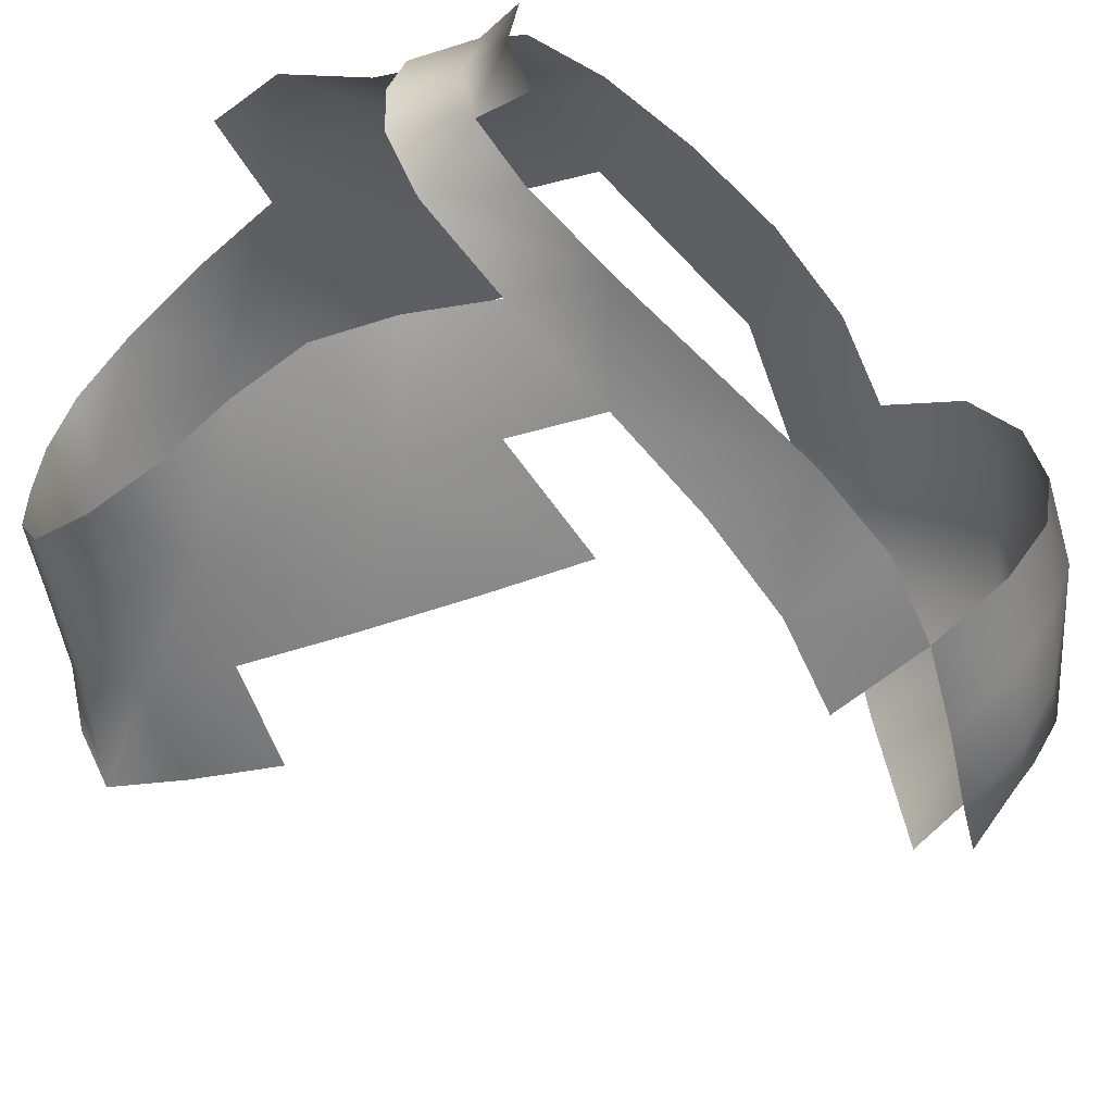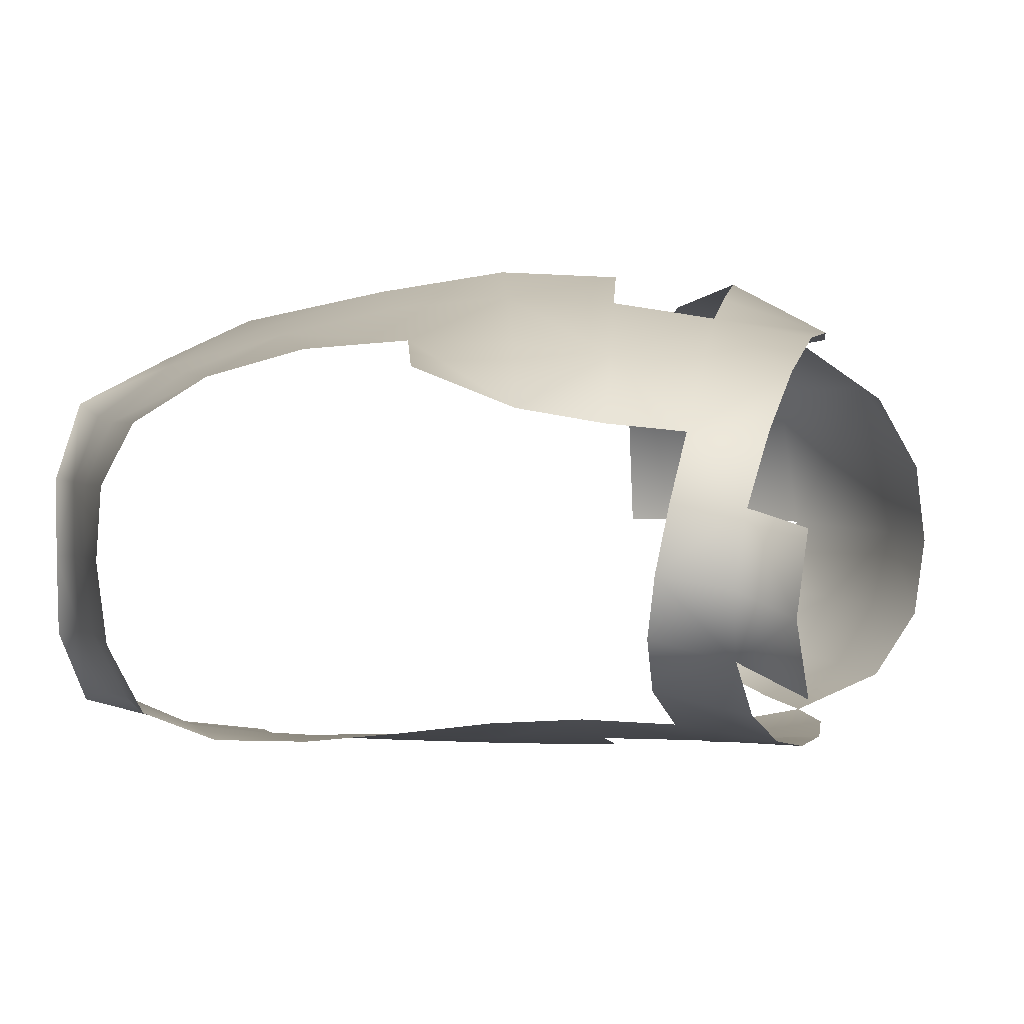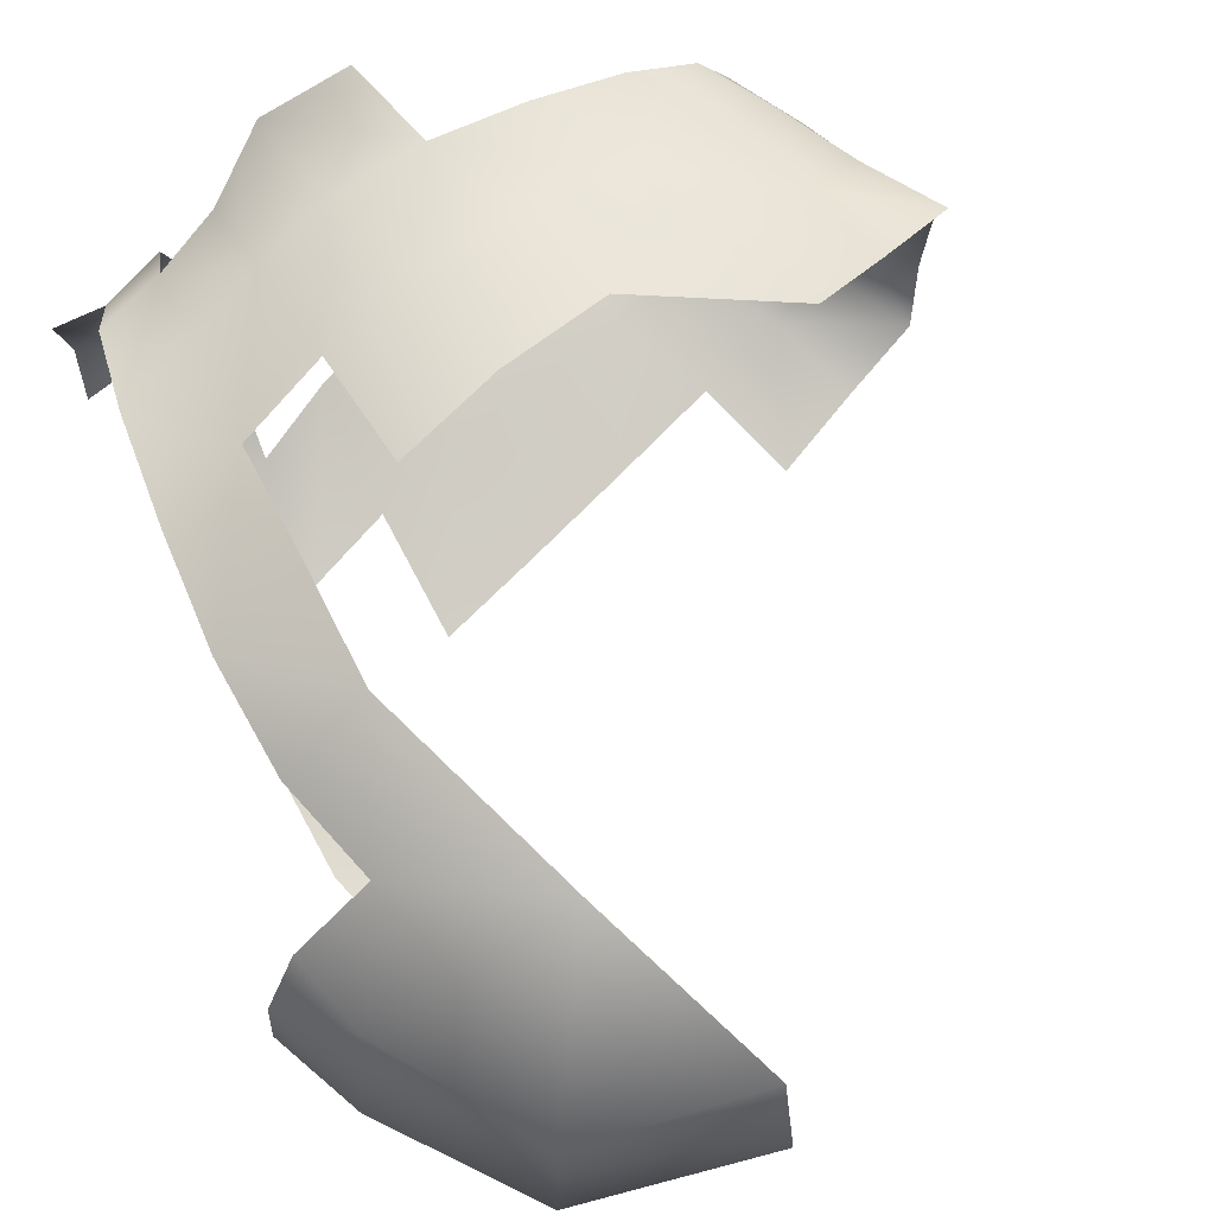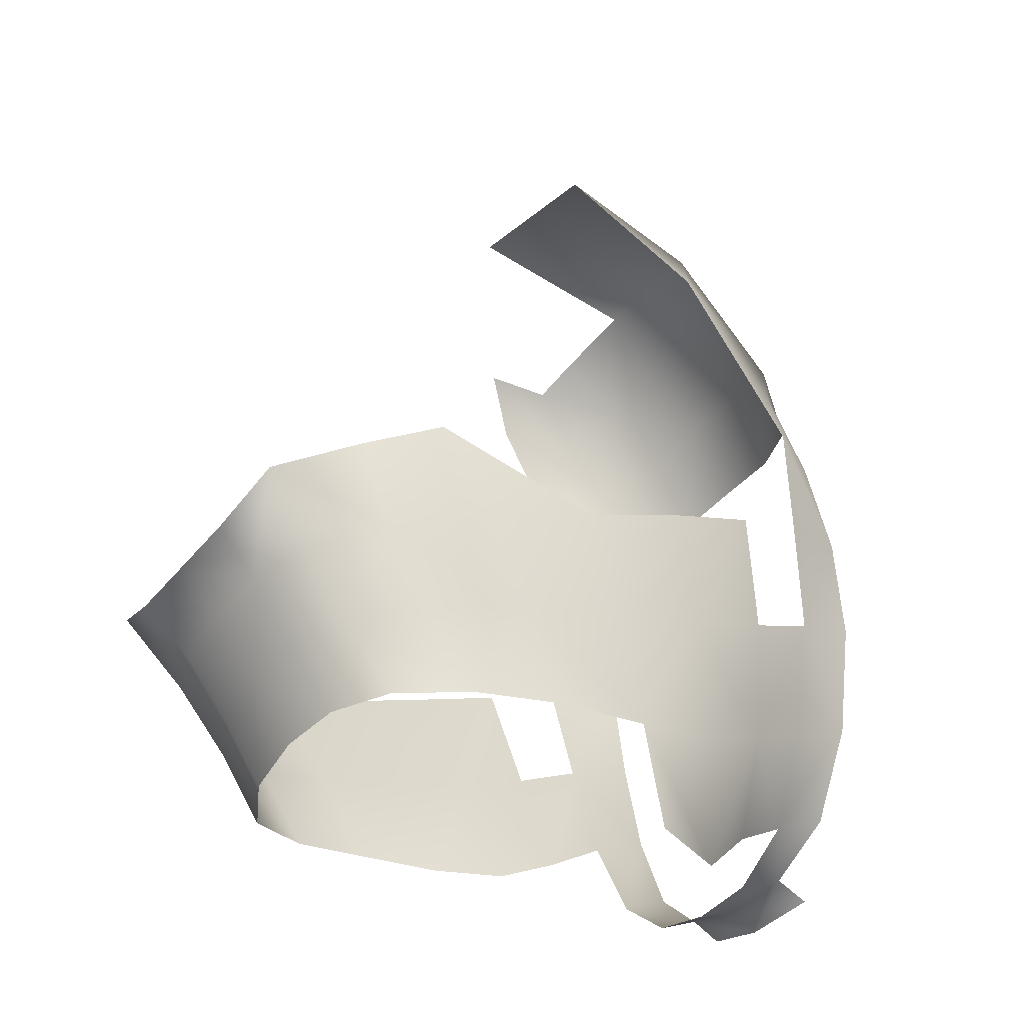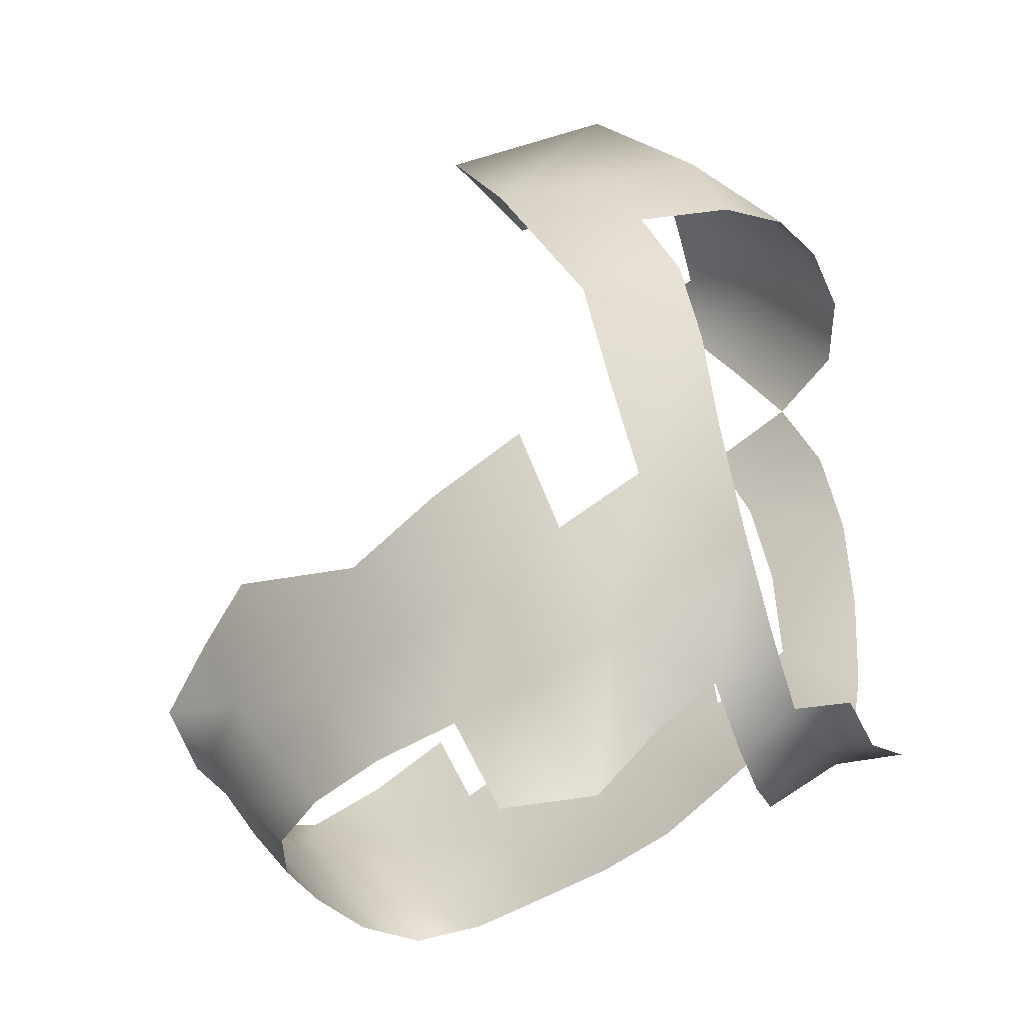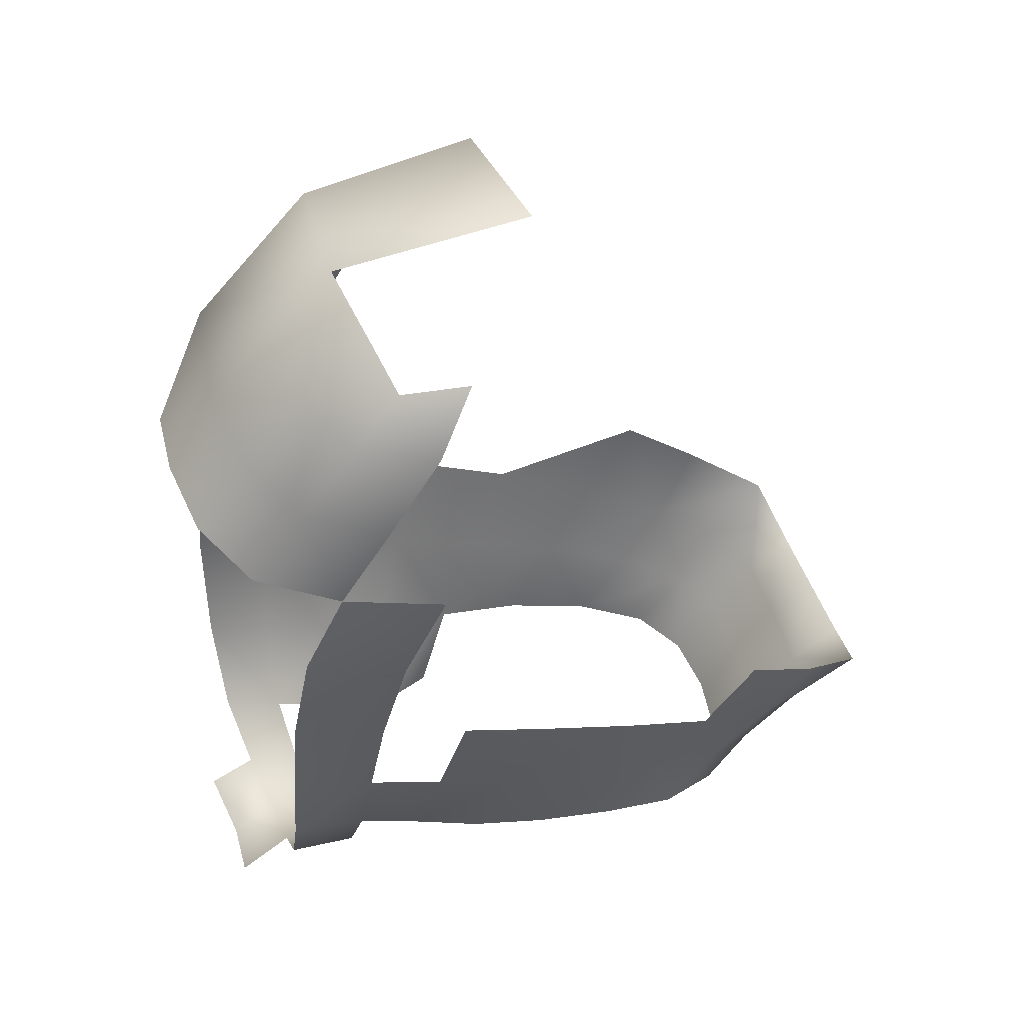
<metadata>
{"format":"obj","ext":"obj","renderer":"f3d","projection":"perspective","resolution":1024,"background":"white","views":[{"elev":-55.9,"azim":-131.7,"up":"+Y"},{"elev":3.9,"azim":-161.6,"up":"+Y"},{"elev":75.4,"azim":-18.0,"up":"+Y"},{"elev":-41.3,"azim":143.7,"up":"+Z"},{"elev":-36.9,"azim":-150.8,"up":"+Z"},{"elev":49.3,"azim":-19.5,"up":"+Z"}]}
</metadata>
<code>
g ea02-03Trans_07
v -1972 587.8 2745
v -2115 582 2778
v -2176 499.4 2603
v -2524 218.6 2737
v -2440 256 2732
v -2454 364.6 2746
v -2238 567.7 2838
v -2115 582 2778
v -2050 650 2944
v -2324 619.7 3087
v -2351 552.8 2907
v -2191 642.2 3013
v -2527 245.3 3777
v -2444 246.9 3912
v -2515 120.8 3759
v -2404 505.5 3846
v -2457 488.9 3720
v -2332 581.4 3676
v -2084 646.1 3793
v -2403 588.8 3520
v -2263 678 3463
v -2467 544.7 2967
v -2456 592.2 3153
v -2468 466 2819
v -2366 465 2765
v -2293 650.6 3272
v -2263 678 3463
v -2439 599.6 3342
v -2403 588.8 3520
v -2360 371.5 2696
v -2366 465 2765
v -2468 466 2819
v -2346 277.9 2678
v -2537 339.5 2746
v -2437 155.3 2759
v -2533 106.9 2775
v -2332 189.4 2692
v -1509 64.16 2785
v -1459 156.6 2780
v -1530 151.8 2689
v -1586 56.08 2690
v -1442 269.5 2786
v -1512 271.6 2694
v -1301 251.2 2964
v -1371 260.5 2890
v -1381 144.5 2886
v -1303 129.9 2964
v -1421 50.46 2897
v -1323 19.88 3014
v -1317 488.3 3016
v -1406 472 2907
v -1370 372.8 2893
v -1300 371.6 2966
v -1484 467.5 2800
v -1443 375 2790
v -1520 380.2 2695
v -1571 470.8 2699
v -2176 499.4 2603
v -2270 477 2702
v -1814 661.9 3053
v -1984 691.5 3118
v -2050 650 2944
v -1734 596.5 2858
v -1650 609.6 2997
v -2421 121.3 3874
v -1984 691.5 3118
v -2142 684.5 3194
v -2034 553.7 2592
v -1892 633.8 2895
v -1822 575.8 2727
v -1484 467.5 2800
v -1589 541.2 2825
v -1680 536.4 2711
v -1571 470.8 2699
v -1440 559.8 3081
v -1506 548.6 2945
v -1406 472 2907
v -1553 618.6 3136
v -2210 496.1 4061
v -1914 524.8 4072
v -1908 244.4 4134
v -2515 372.4 3759
v -2233 248.1 4115
v -2208 121.6 4063
v -2322 122.5 3983
v -2457 488.9 3720
v -2404 505.5 3846
v -2233 248.1 4115
v -2210 496.1 4061
v -2441 71.07 2844
v -2319 109.4 2765
v -2191 46.92 4025
v -2366 18 3844
v -2455 18.09 3723
v -2272 21.75 3958
f 35 90 91
f 4 35 5
f 35 4 36
f 91 37 35
f 33 35 37
f 35 33 5
f 6 5 33
f 5 6 4
f 34 4 6
f 33 30 6
f 31 6 30
f 6 31 32
f 42 56 43
f 56 42 55
f 52 55 42
f 55 52 54
f 51 54 52
f 56 54 57
f 54 56 55
f 52 50 51
f 50 52 53
f 40 42 43
f 42 40 39
f 52 44 53
f 44 52 45
f 42 45 52
f 45 42 46
f 39 46 42
f 46 39 38
f 40 38 39
f 38 40 41
f 49 47 46
f 44 46 47
f 46 44 45
f 38 48 46
f 49 46 48
f 76 75 78
f 75 76 50
f 77 50 76
f 64 78 60
f 64 76 78
f 76 64 63
f 60 63 64
f 63 60 69
f 62 69 60
f 69 62 1
f 2 1 62
f 1 2 3
f 1 63 69
f 63 1 70
f 3 68 1
f 60 61 62
f 70 73 63
f 72 63 73
f 63 72 76
f 71 76 72
f 76 71 77
f 73 71 72
f 71 73 74
f 14 13 82
f 13 14 15
f 65 15 14
f 15 65 93
f 85 93 65
f 93 85 95
f 92 95 85
f 93 94 15
f 14 85 65
f 85 14 83
f 87 83 14
f 83 87 89
f 82 87 14
f 87 82 86
f 83 84 85
f 92 85 84
f 28 23 10
f 22 10 23
f 10 22 11
f 25 11 22
f 11 25 7
f 59 7 25
f 7 59 58
f 22 24 25
f 58 8 7
f 9 7 8
f 66 67 9
f 12 9 67
f 9 12 7
f 10 7 12
f 7 10 11
f 28 27 29
f 27 28 26
f 10 26 28
f 17 18 16
f 19 16 18
f 16 19 79
f 80 79 19
f 79 80 81
f 81 88 79
f 20 21 18
f 19 18 21
v -2196 54.51 2840
v -2311 40.9 2921
v -2299 -12.22 3118
v -2037 0.3495 2973
v -2083 52.87 2775
v -2169 -4.083 3044
v -2130 -46.68 3246
v -1978 -41.01 3171
v -2236 -65.73 3493
v -2277 -46.19 3312
v -2429 -37.8 3371
v -2442 11.63 2998
v -2439 -24.23 3187
v -2319 109.4 2765
v -2441 71.07 2844
v -2396 -40.45 3542
f 99 100 96
f 107 109 110
f 109 107 97
f 98 97 107
f 97 98 96
f 101 96 98
f 96 101 99
f 102 99 101
f 99 102 103
f 104 105 106
f 98 106 105
f 106 98 108
f 107 108 98
f 106 111 104
v -2191 46.92 4025
v -2086 14.14 4041
v -2152 -30.67 3944
v -2272 21.75 3958
v -2366 18 3844
v -2241 -42.06 3821
v -2328 -43.6 3689
v -2166 -75.59 3652
v -2236 -65.73 3493
v -2396 -40.45 3542
v -2455 18.09 3723
v -1954 36.37 2747
v -1888 1.251 2915
v -1739 5.548 2865
v -1820 20.18 2732
v -2083 52.87 2775
v -2037 0.3495 2973
v -1690 19.48 2709
v -1608 20.17 2818
v -1509 64.16 2785
v -1586 56.08 2690
v -1513 4.025 2940
v -1438 -16.68 3078
v -1323 19.88 3014
v -1421 50.46 2897
v -1645 -16.03 3006
v -1566 -37.3 3158
v -1808 -30.92 3087
v -1978 -41.01 3171
f 120 118 119
f 118 120 121
f 118 122 116
f 116 117 118
f 117 116 114
f 115 114 116
f 114 115 112
f 112 113 114
f 138 134 133
f 135 133 134
f 133 135 136
f 136 131 133
f 130 133 131
f 133 130 125
f 129 125 130
f 125 129 126
f 131 129 130
f 129 131 132
f 125 123 124
f 123 125 126
f 138 133 137
f 125 137 133
f 137 125 139
f 124 139 125
f 139 124 128
f 123 128 124
f 128 123 127
f 128 140 139

</code>
